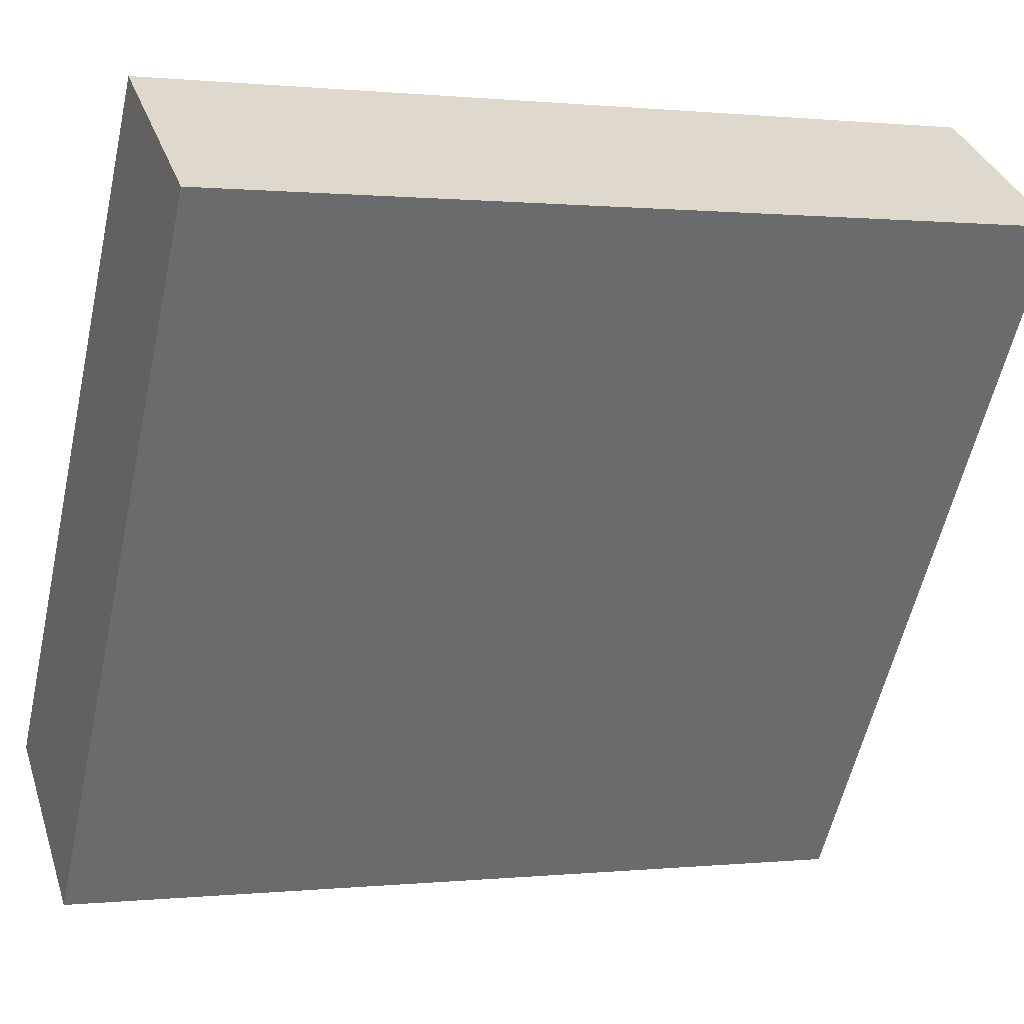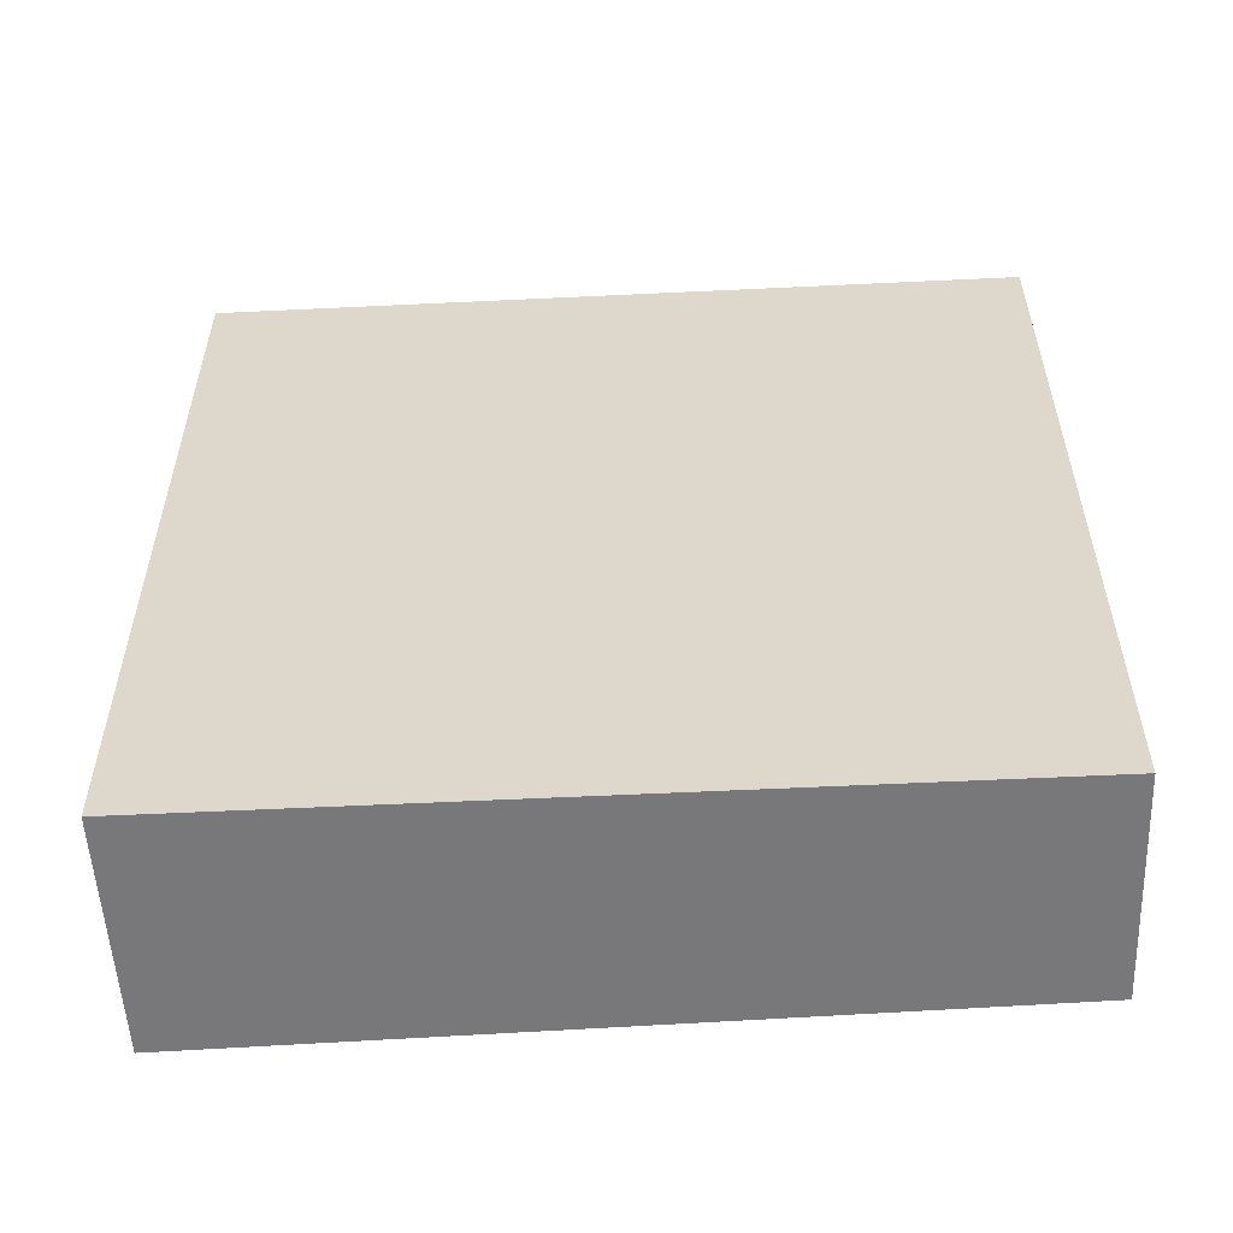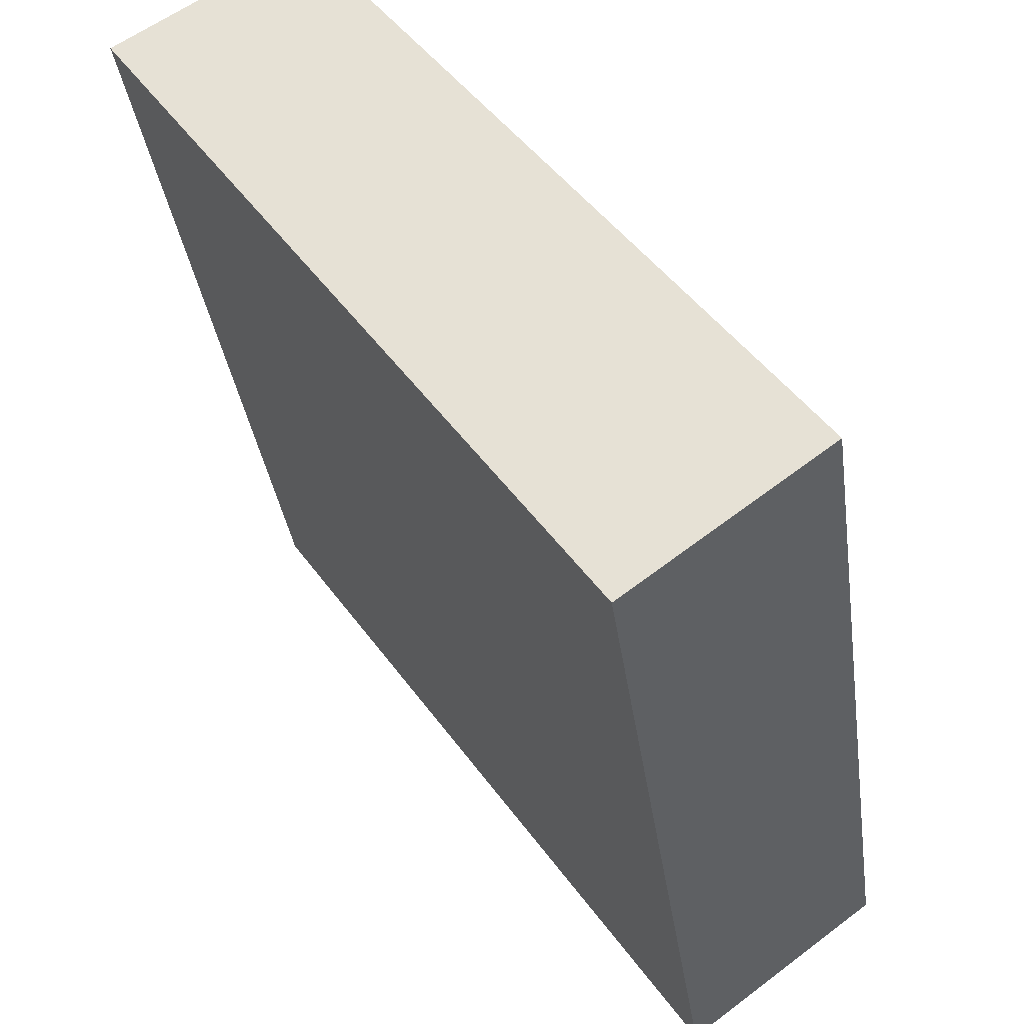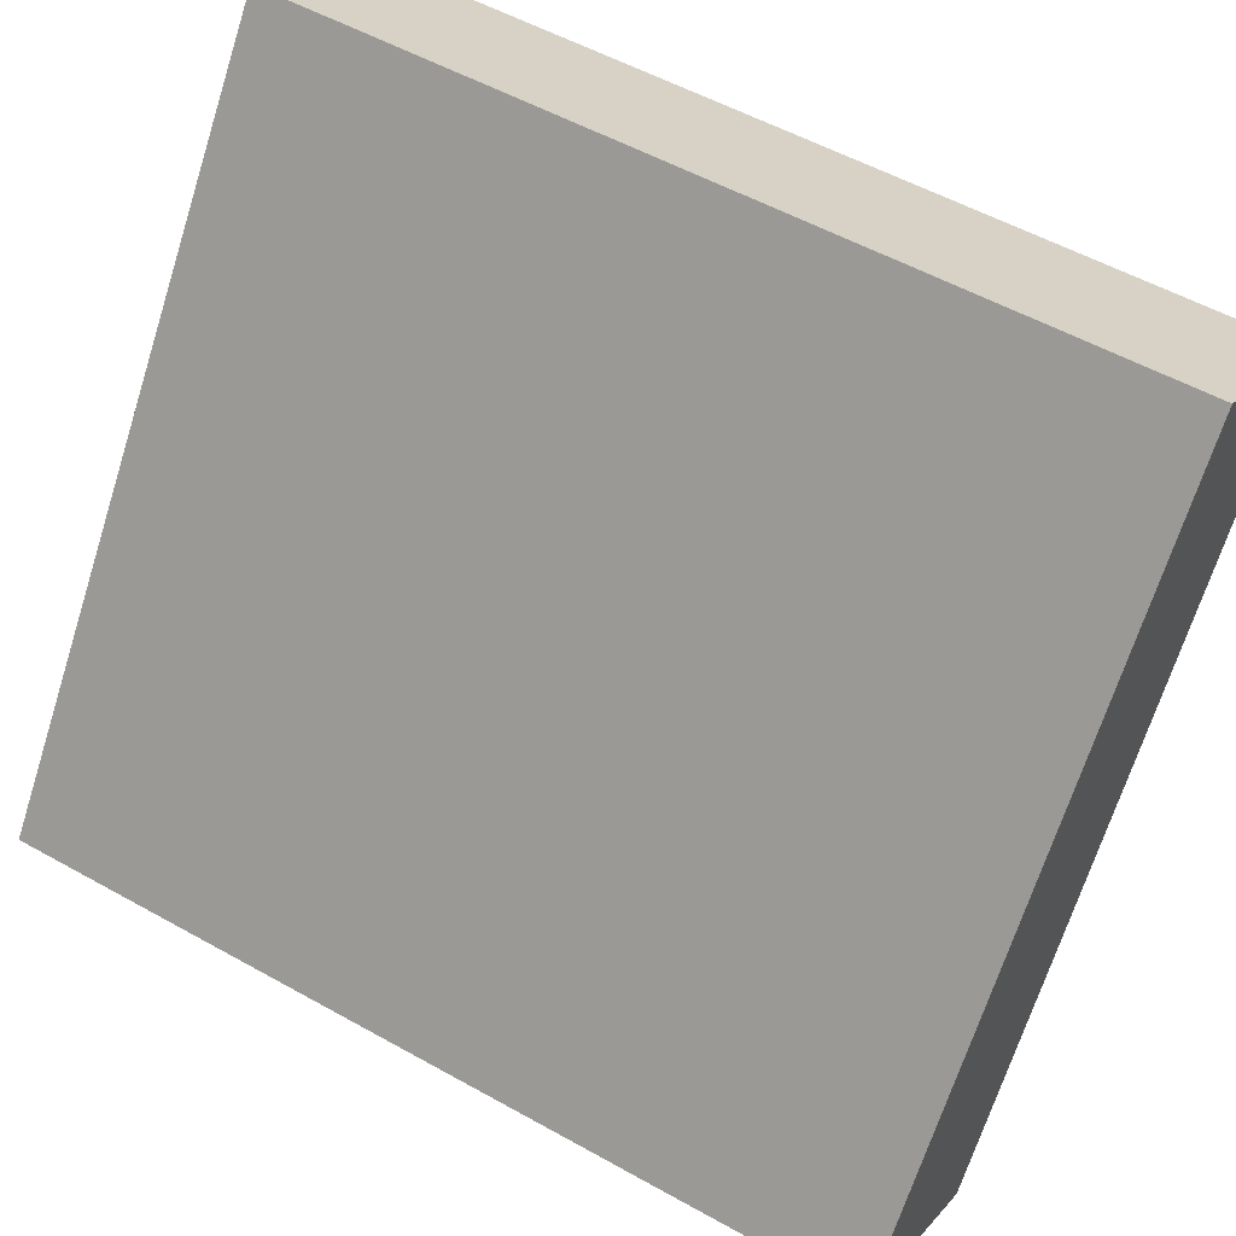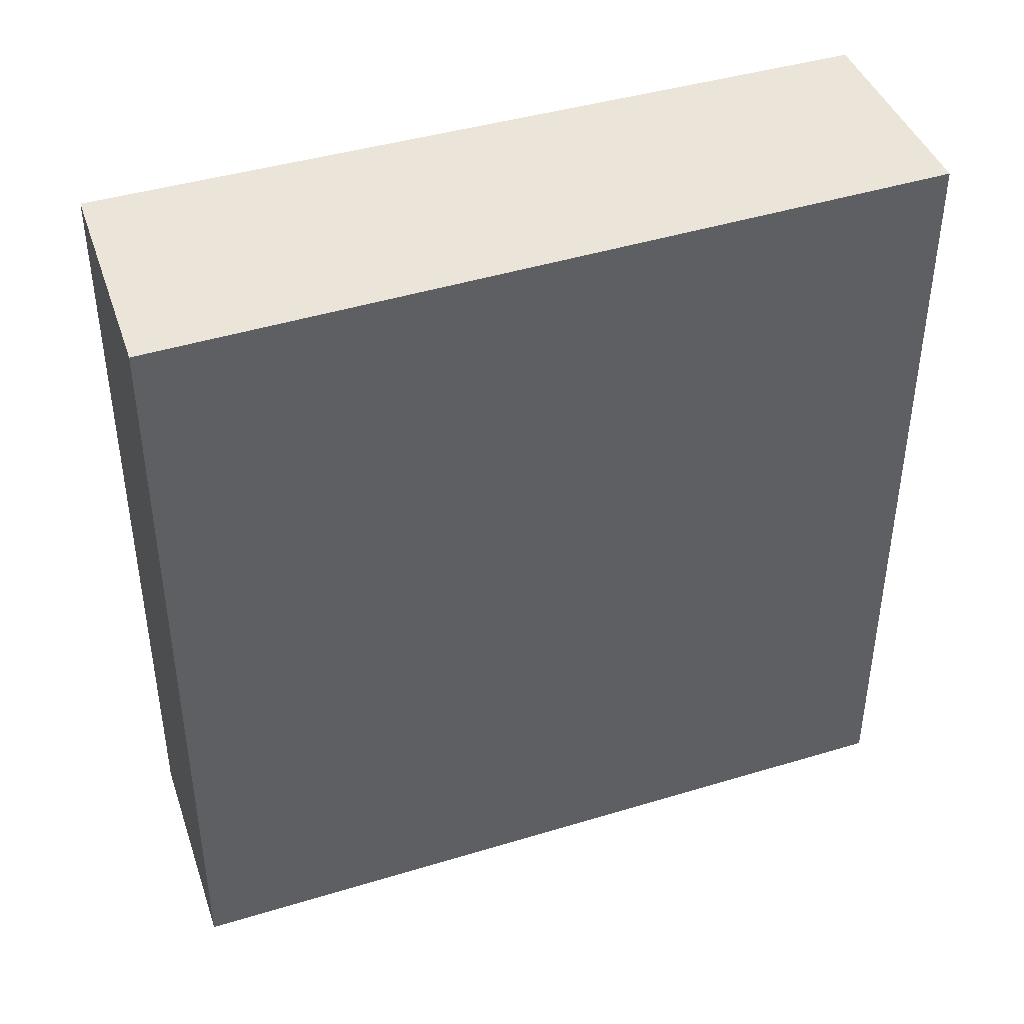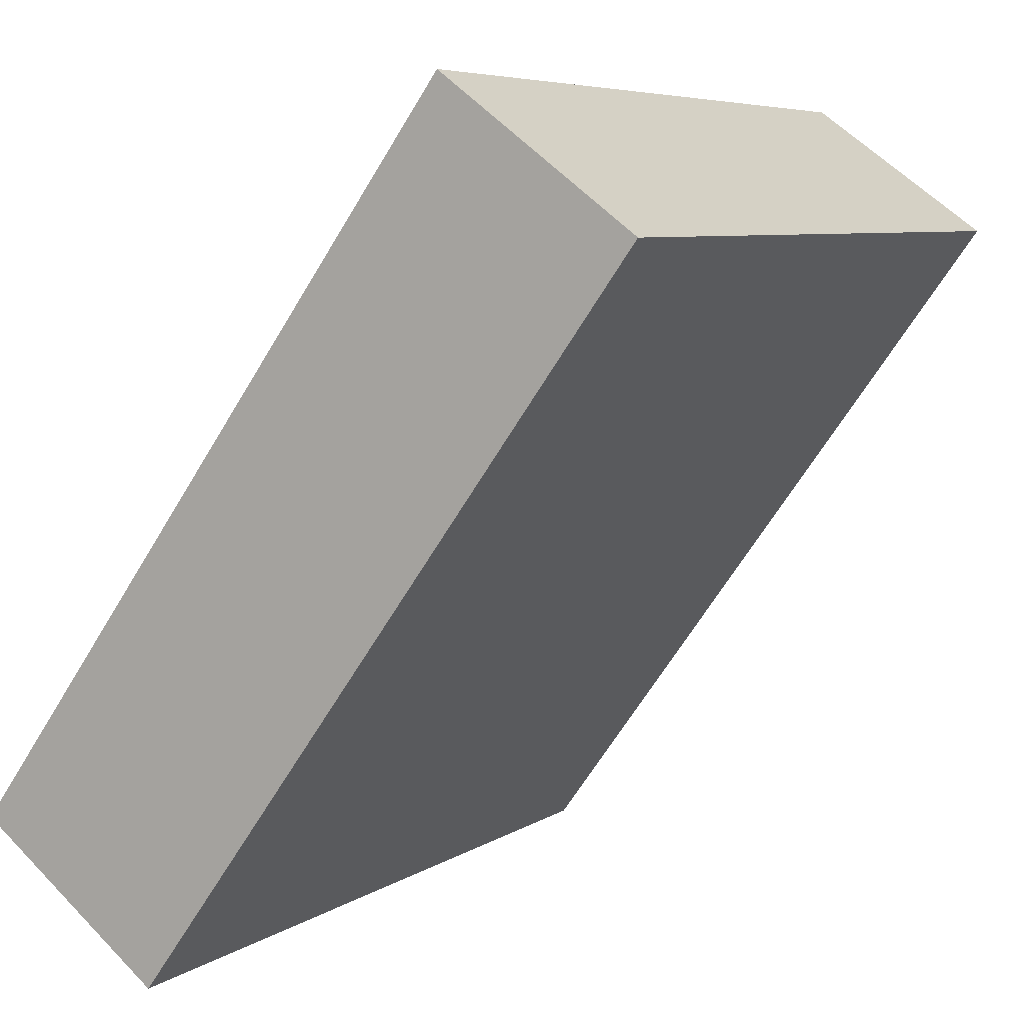
<metadata>
{"format":"obj","ext":"obj","renderer":"f3d","projection":"perspective","resolution":1024,"background":"white","views":[{"elev":0.4,"azim":-112.0,"up":"+Z"},{"elev":-57.6,"azim":-122.0,"up":"+Y"},{"elev":-34.7,"azim":7.8,"up":"+Z"},{"elev":53.7,"azim":120.9,"up":"+Z"},{"elev":44.5,"azim":-144.5,"up":"+Y"},{"elev":-63.7,"azim":149.3,"up":"+Z"}]}
</metadata>
<code>
v  1.003 4.649 0.65
v  2.519 4.649 -3.616
v  0 4.649 2.847e-16
v  3.547 4.649 -2.852
v  0 0 0
v  1.003 -3.98e-17 0.65
v  3.547 1.746e-16 -2.852
v  2.519 2.214e-16 -3.616
g defaultobject
f 1 2 3
f 2 1 4
f 5 1 3
f 1 5 6
f 6 4 1
f 4 6 7
f 7 2 4
f 2 7 8
f 8 3 2
f 3 8 5
f 8 6 5
f 6 8 7

</code>
